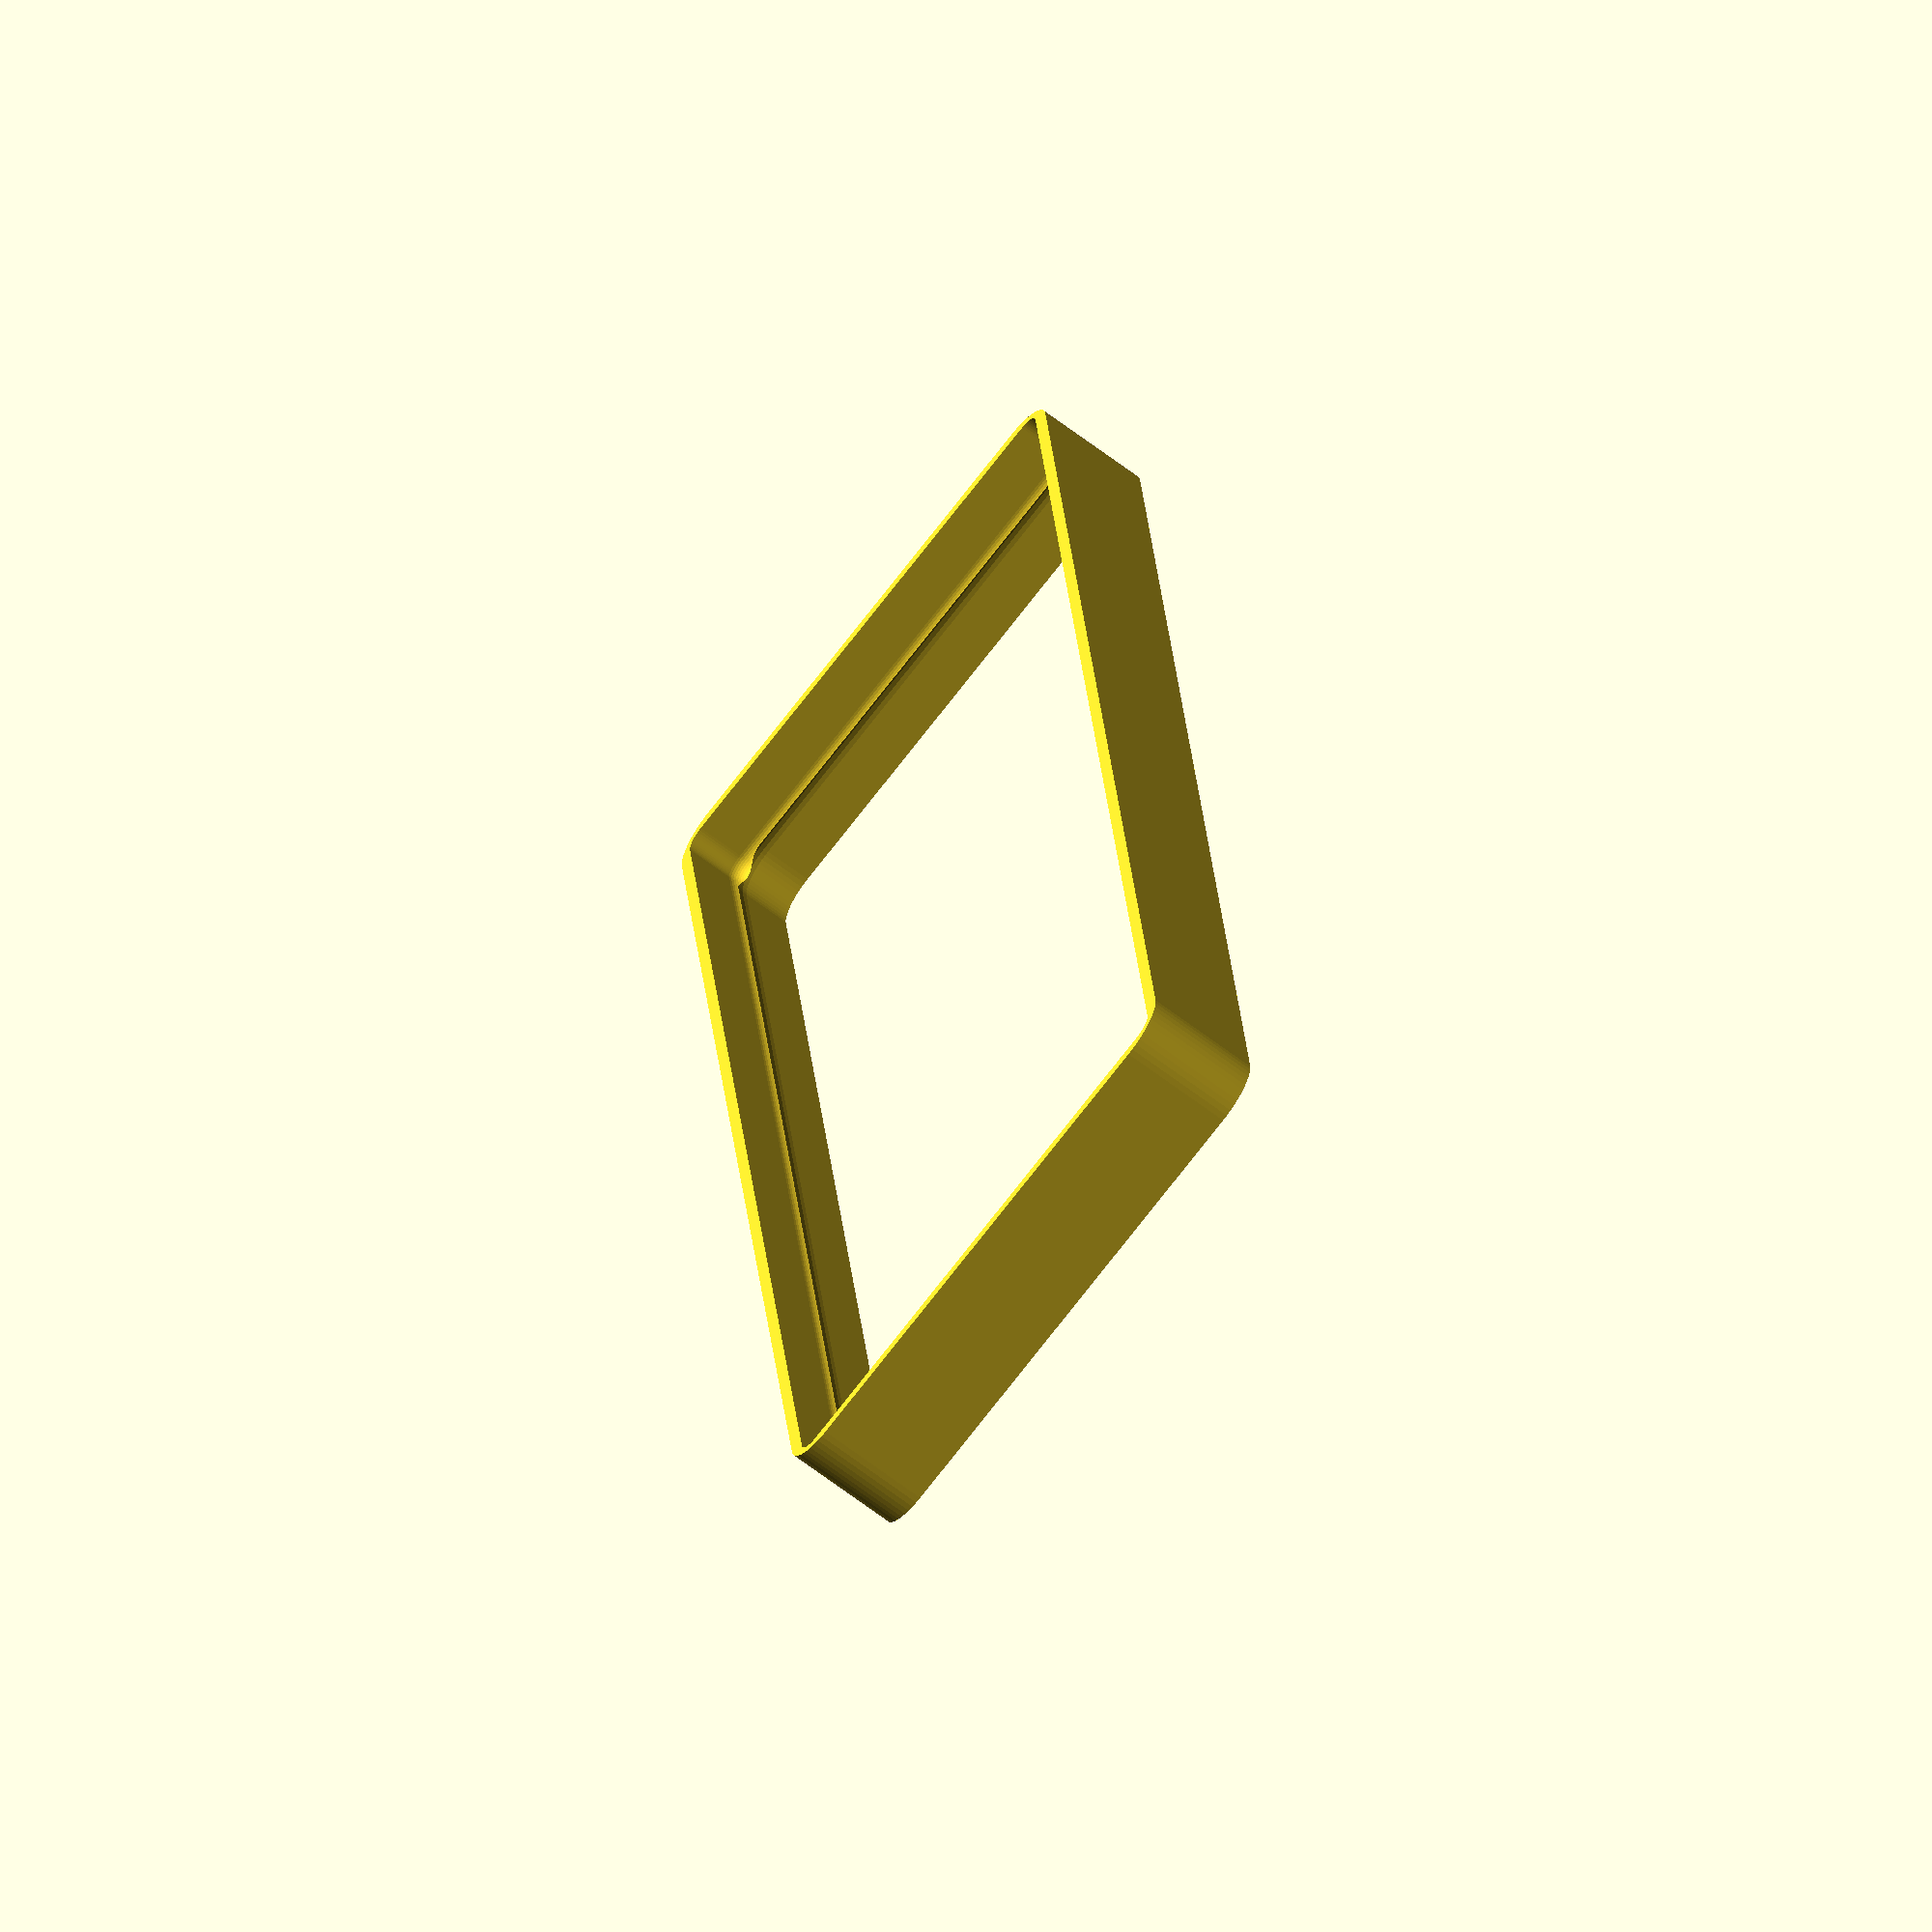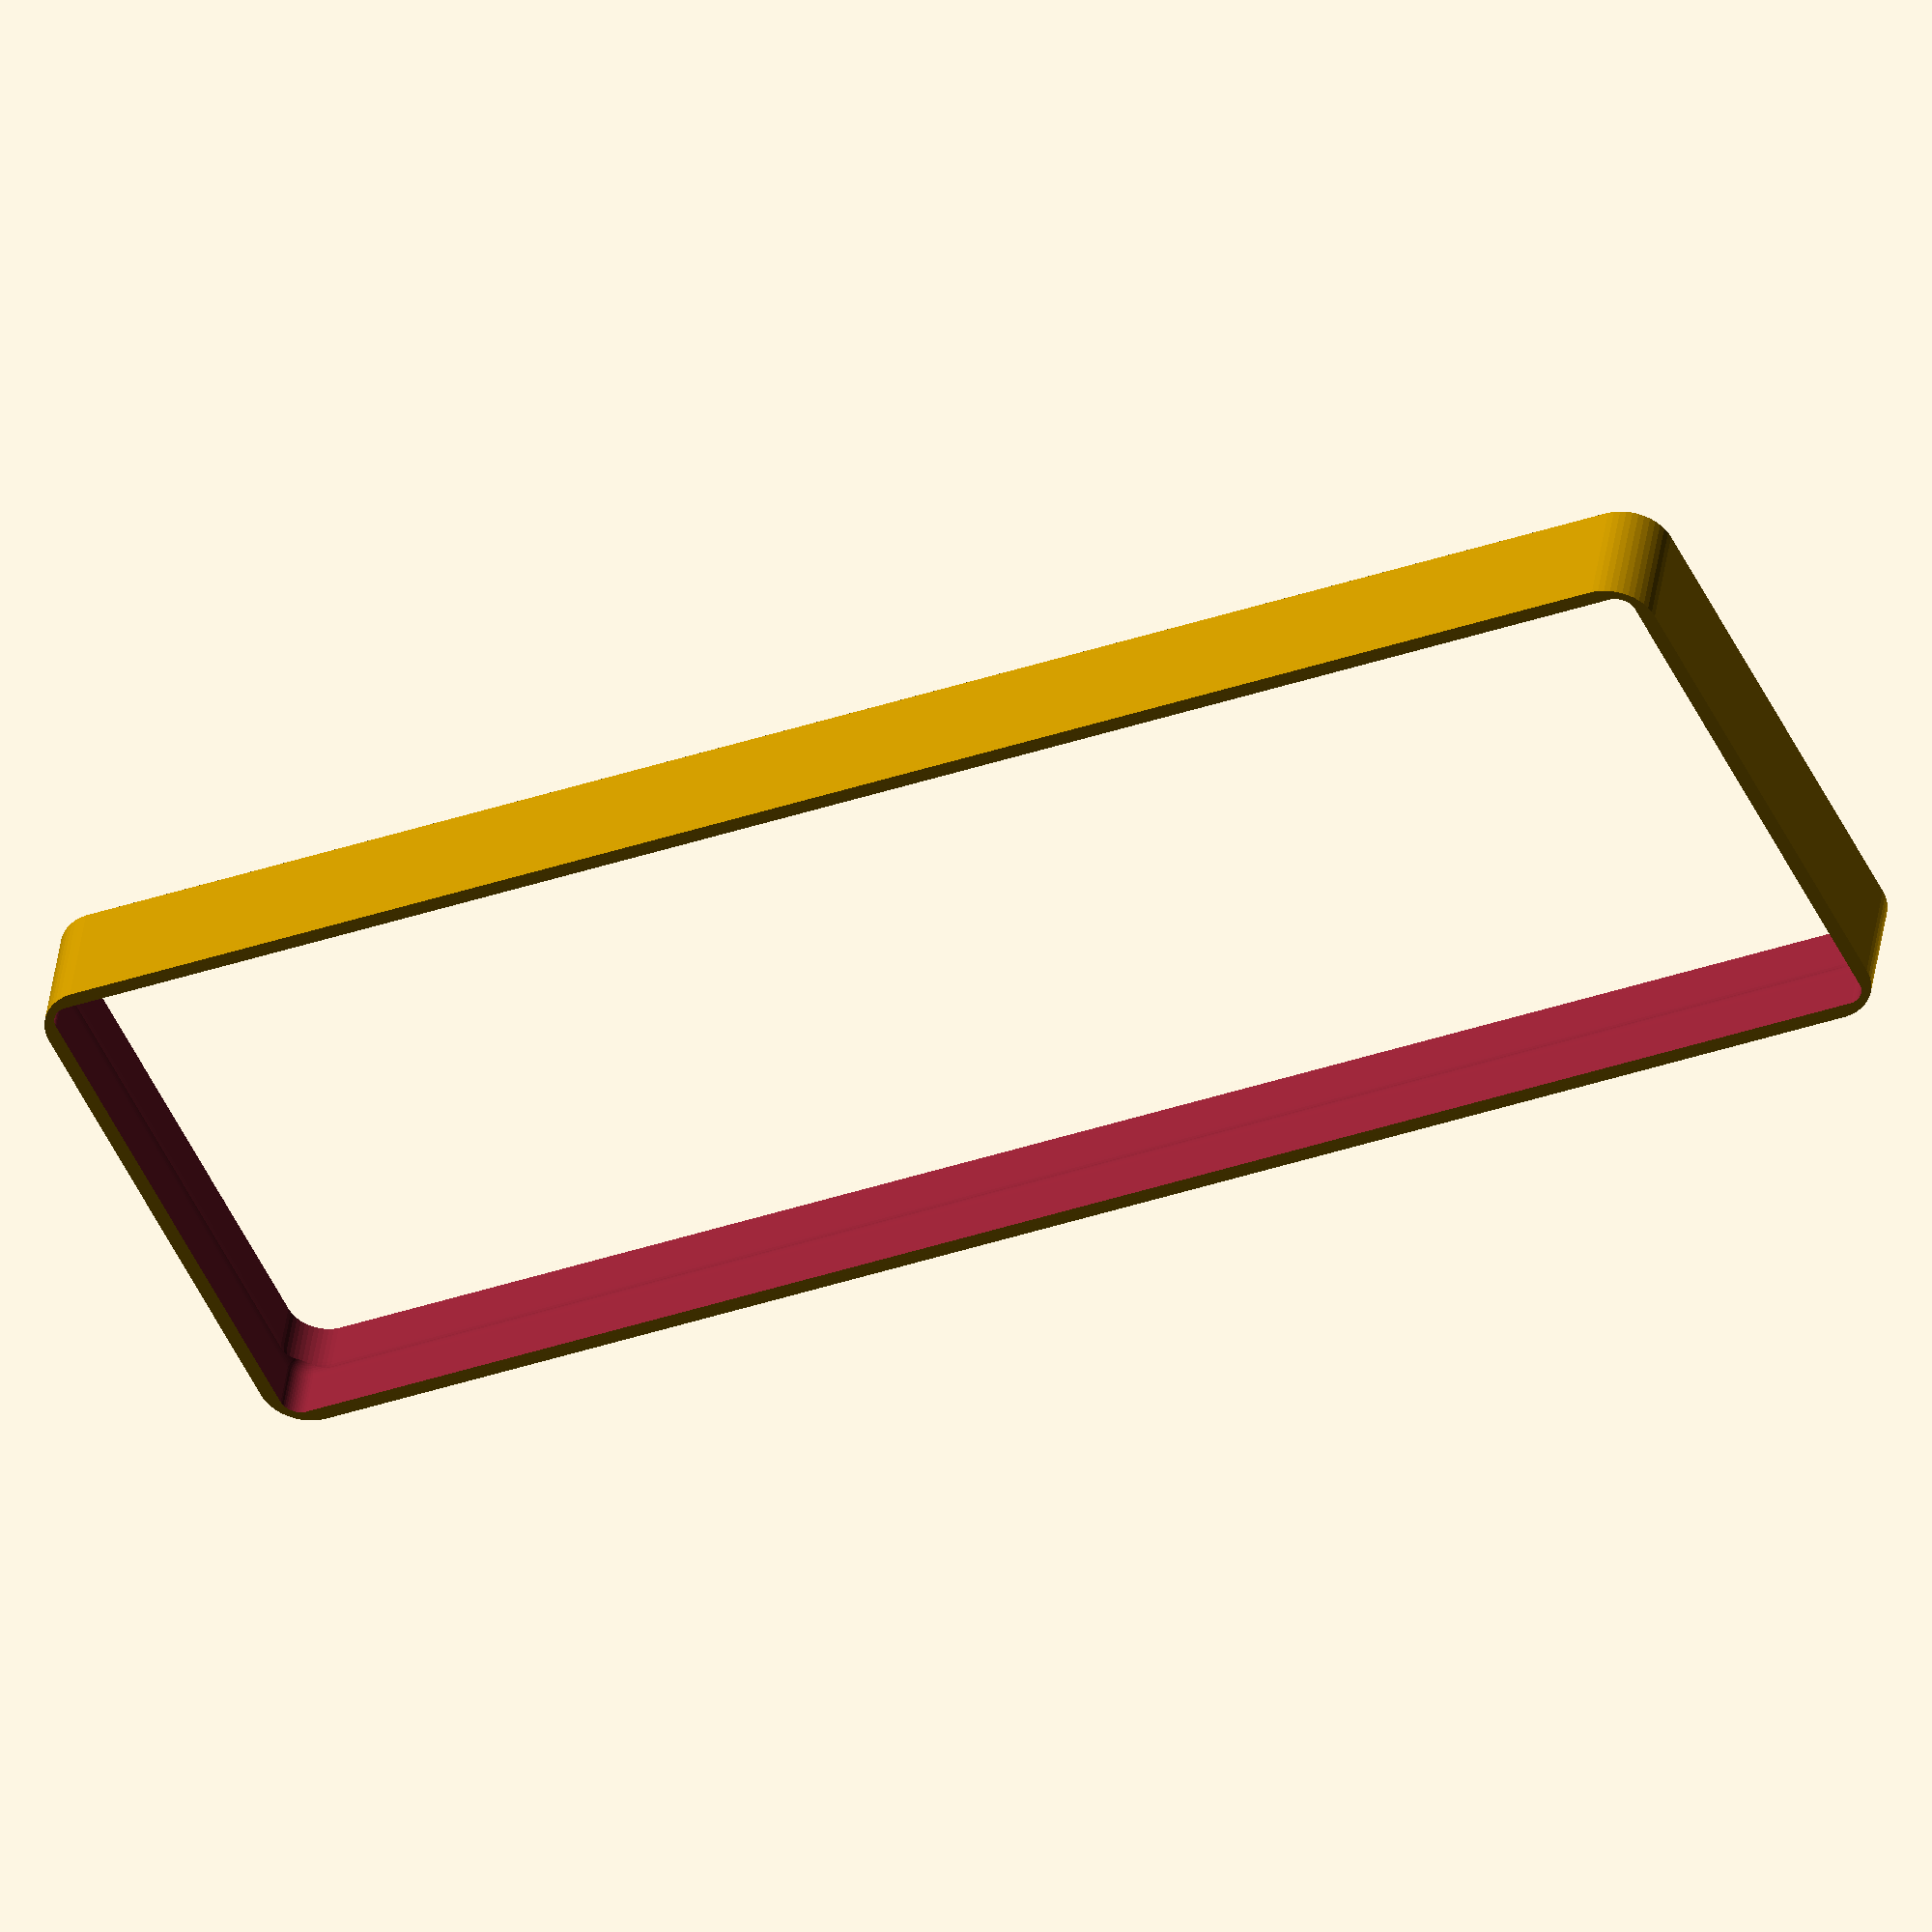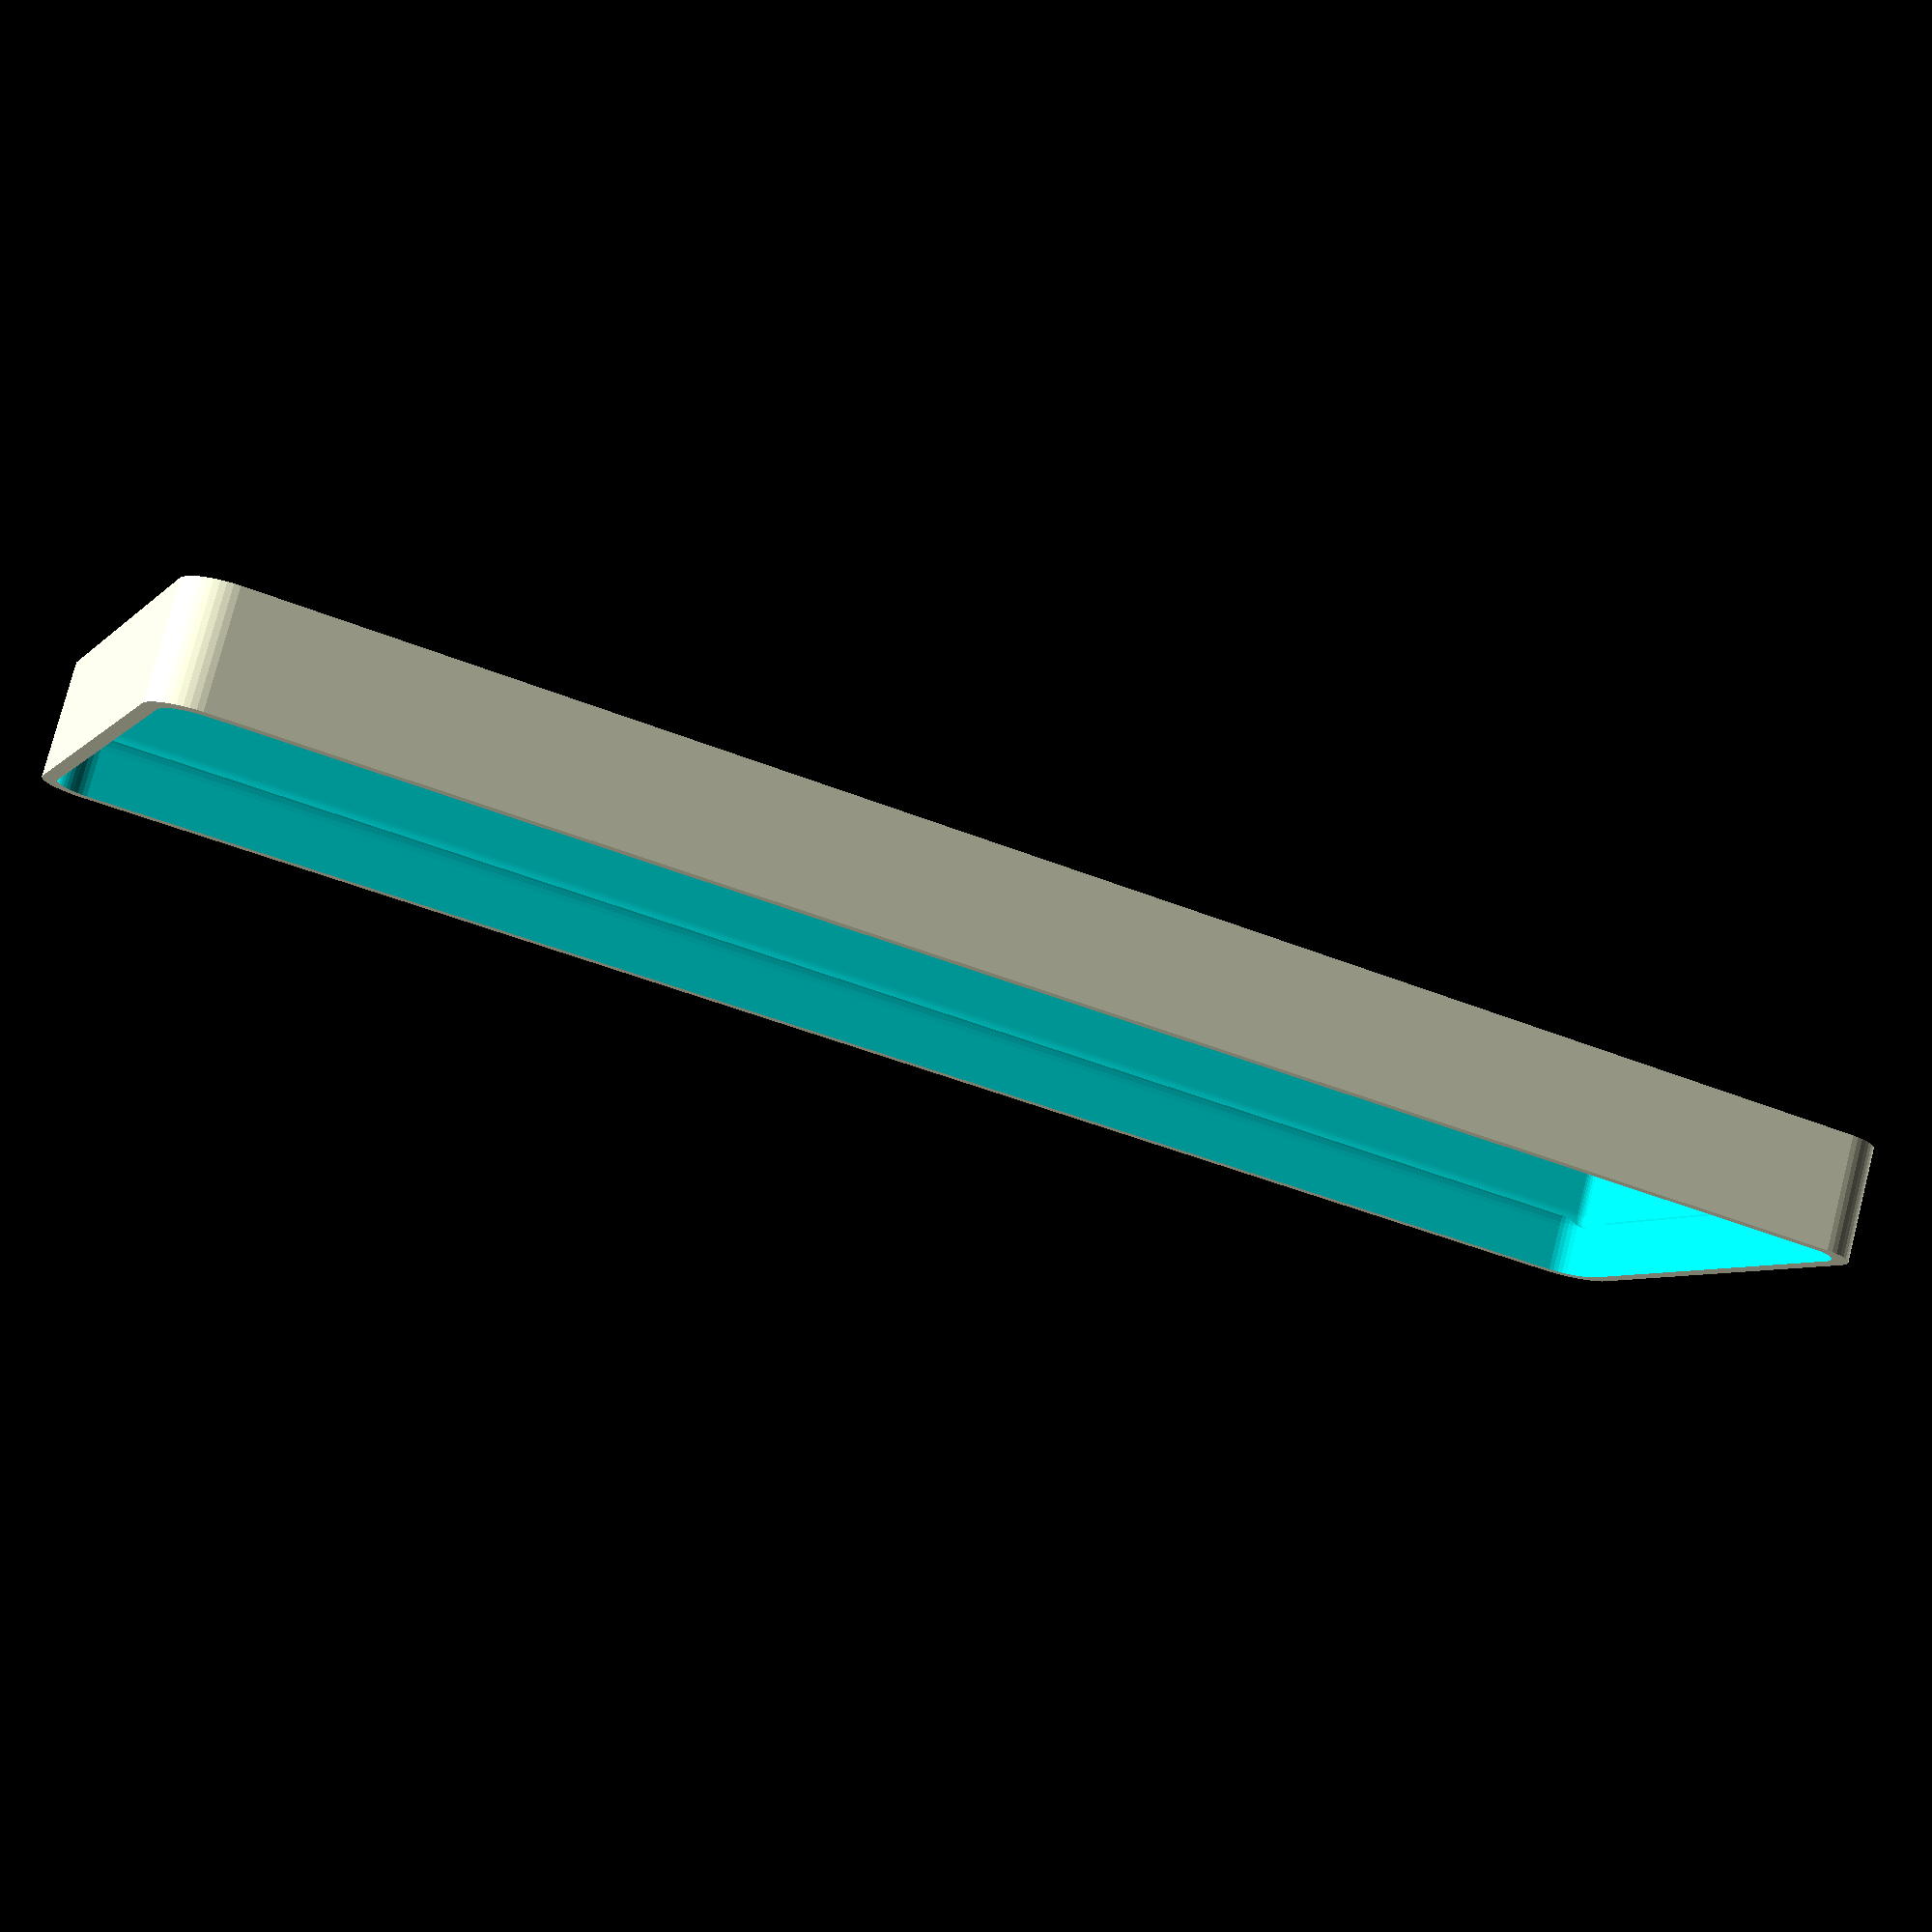
<openscad>
$fn = 50;


difference() {
	difference() {
		union() {
			hull() {
				translate(v = [-85.0000000000, 25.0000000000, 0]) {
					cylinder(h = 12, r = 5);
				}
				translate(v = [85.0000000000, 25.0000000000, 0]) {
					cylinder(h = 12, r = 5);
				}
				translate(v = [-85.0000000000, -25.0000000000, 0]) {
					cylinder(h = 12, r = 5);
				}
				translate(v = [85.0000000000, -25.0000000000, 0]) {
					cylinder(h = 12, r = 5);
				}
			}
		}
		union() {
			translate(v = [-82.5000000000, -22.5000000000, 3]) {
				rotate(a = [0, 0, 0]) {
					difference() {
						union() {
							translate(v = [0, 0, -3.0000000000]) {
								cylinder(h = 3, r = 1.5000000000);
							}
							translate(v = [0, 0, -1.9000000000]) {
								cylinder(h = 1.9000000000, r1 = 1.8000000000, r2 = 3.6000000000);
							}
							cylinder(h = 250, r = 3.6000000000);
							translate(v = [0, 0, -3.0000000000]) {
								cylinder(h = 3, r = 1.8000000000);
							}
							translate(v = [0, 0, -3.0000000000]) {
								cylinder(h = 3, r = 1.5000000000);
							}
						}
						union();
					}
				}
			}
			translate(v = [82.5000000000, -22.5000000000, 3]) {
				rotate(a = [0, 0, 0]) {
					difference() {
						union() {
							translate(v = [0, 0, -3.0000000000]) {
								cylinder(h = 3, r = 1.5000000000);
							}
							translate(v = [0, 0, -1.9000000000]) {
								cylinder(h = 1.9000000000, r1 = 1.8000000000, r2 = 3.6000000000);
							}
							cylinder(h = 250, r = 3.6000000000);
							translate(v = [0, 0, -3.0000000000]) {
								cylinder(h = 3, r = 1.8000000000);
							}
							translate(v = [0, 0, -3.0000000000]) {
								cylinder(h = 3, r = 1.5000000000);
							}
						}
						union();
					}
				}
			}
			translate(v = [-82.5000000000, 22.5000000000, 3]) {
				rotate(a = [0, 0, 0]) {
					difference() {
						union() {
							translate(v = [0, 0, -3.0000000000]) {
								cylinder(h = 3, r = 1.5000000000);
							}
							translate(v = [0, 0, -1.9000000000]) {
								cylinder(h = 1.9000000000, r1 = 1.8000000000, r2 = 3.6000000000);
							}
							cylinder(h = 250, r = 3.6000000000);
							translate(v = [0, 0, -3.0000000000]) {
								cylinder(h = 3, r = 1.8000000000);
							}
							translate(v = [0, 0, -3.0000000000]) {
								cylinder(h = 3, r = 1.5000000000);
							}
						}
						union();
					}
				}
			}
			translate(v = [82.5000000000, 22.5000000000, 3]) {
				rotate(a = [0, 0, 0]) {
					difference() {
						union() {
							translate(v = [0, 0, -3.0000000000]) {
								cylinder(h = 3, r = 1.5000000000);
							}
							translate(v = [0, 0, -1.9000000000]) {
								cylinder(h = 1.9000000000, r1 = 1.8000000000, r2 = 3.6000000000);
							}
							cylinder(h = 250, r = 3.6000000000);
							translate(v = [0, 0, -3.0000000000]) {
								cylinder(h = 3, r = 1.8000000000);
							}
							translate(v = [0, 0, -3.0000000000]) {
								cylinder(h = 3, r = 1.5000000000);
							}
						}
						union();
					}
				}
			}
			translate(v = [0, 0, 2.9925000000]) {
				hull() {
					union() {
						translate(v = [-84.5000000000, 24.5000000000, 4]) {
							cylinder(h = 49, r = 4);
						}
						translate(v = [-84.5000000000, 24.5000000000, 4]) {
							sphere(r = 4);
						}
						translate(v = [-84.5000000000, 24.5000000000, 53]) {
							sphere(r = 4);
						}
					}
					union() {
						translate(v = [84.5000000000, 24.5000000000, 4]) {
							cylinder(h = 49, r = 4);
						}
						translate(v = [84.5000000000, 24.5000000000, 4]) {
							sphere(r = 4);
						}
						translate(v = [84.5000000000, 24.5000000000, 53]) {
							sphere(r = 4);
						}
					}
					union() {
						translate(v = [-84.5000000000, -24.5000000000, 4]) {
							cylinder(h = 49, r = 4);
						}
						translate(v = [-84.5000000000, -24.5000000000, 4]) {
							sphere(r = 4);
						}
						translate(v = [-84.5000000000, -24.5000000000, 53]) {
							sphere(r = 4);
						}
					}
					union() {
						translate(v = [84.5000000000, -24.5000000000, 4]) {
							cylinder(h = 49, r = 4);
						}
						translate(v = [84.5000000000, -24.5000000000, 4]) {
							sphere(r = 4);
						}
						translate(v = [84.5000000000, -24.5000000000, 53]) {
							sphere(r = 4);
						}
					}
				}
			}
		}
	}
	union() {
		translate(v = [0, 0, 2.9925000000]) {
			hull() {
				union() {
					translate(v = [-86.5000000000, 26.5000000000, 2]) {
						cylinder(h = -7, r = 2);
					}
					translate(v = [-86.5000000000, 26.5000000000, 2]) {
						sphere(r = 2);
					}
					translate(v = [-86.5000000000, 26.5000000000, -5]) {
						sphere(r = 2);
					}
				}
				union() {
					translate(v = [86.5000000000, 26.5000000000, 2]) {
						cylinder(h = -7, r = 2);
					}
					translate(v = [86.5000000000, 26.5000000000, 2]) {
						sphere(r = 2);
					}
					translate(v = [86.5000000000, 26.5000000000, -5]) {
						sphere(r = 2);
					}
				}
				union() {
					translate(v = [-86.5000000000, -26.5000000000, 2]) {
						cylinder(h = -7, r = 2);
					}
					translate(v = [-86.5000000000, -26.5000000000, 2]) {
						sphere(r = 2);
					}
					translate(v = [-86.5000000000, -26.5000000000, -5]) {
						sphere(r = 2);
					}
				}
				union() {
					translate(v = [86.5000000000, -26.5000000000, 2]) {
						cylinder(h = -7, r = 2);
					}
					translate(v = [86.5000000000, -26.5000000000, 2]) {
						sphere(r = 2);
					}
					translate(v = [86.5000000000, -26.5000000000, -5]) {
						sphere(r = 2);
					}
				}
			}
		}
	}
}
</openscad>
<views>
elev=64.9 azim=96.1 roll=232.3 proj=o view=solid
elev=138.0 azim=25.4 roll=352.2 proj=o view=wireframe
elev=281.3 azim=21.5 roll=14.4 proj=p view=solid
</views>
